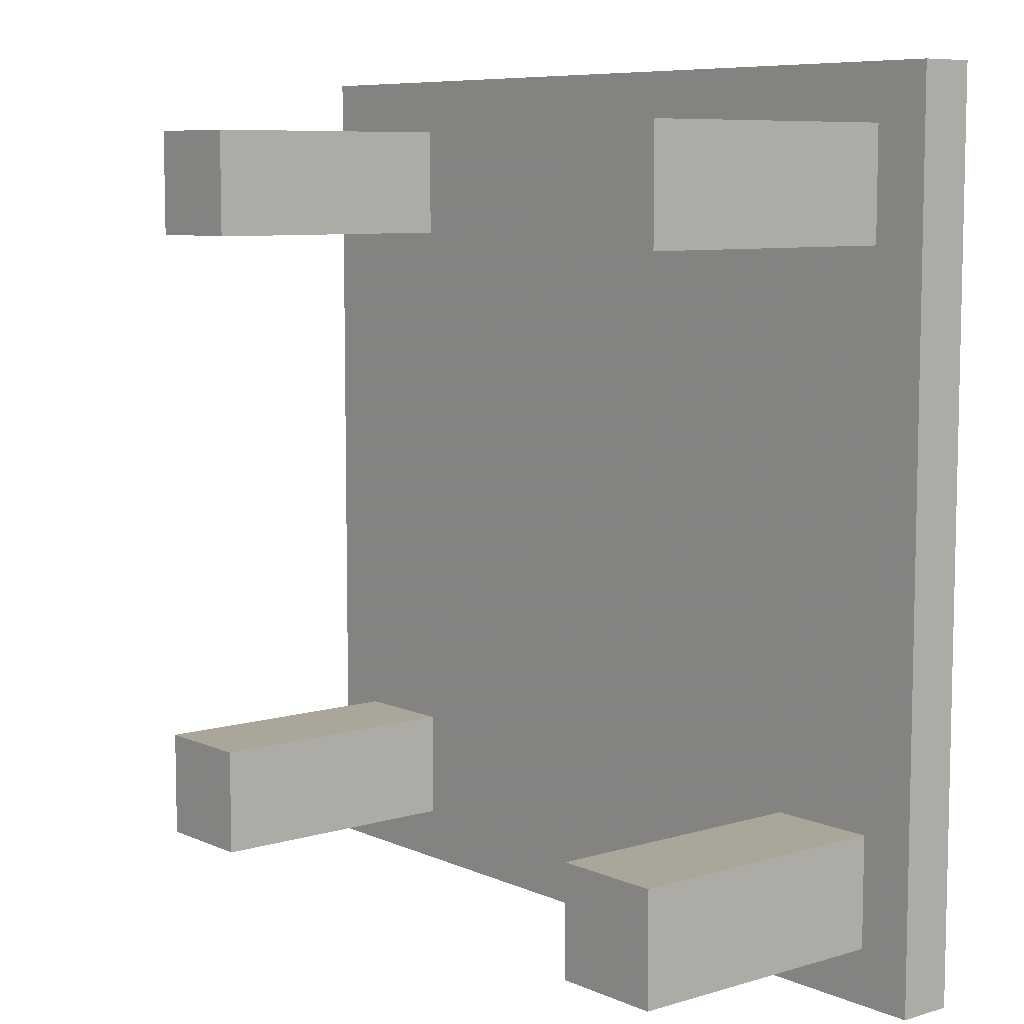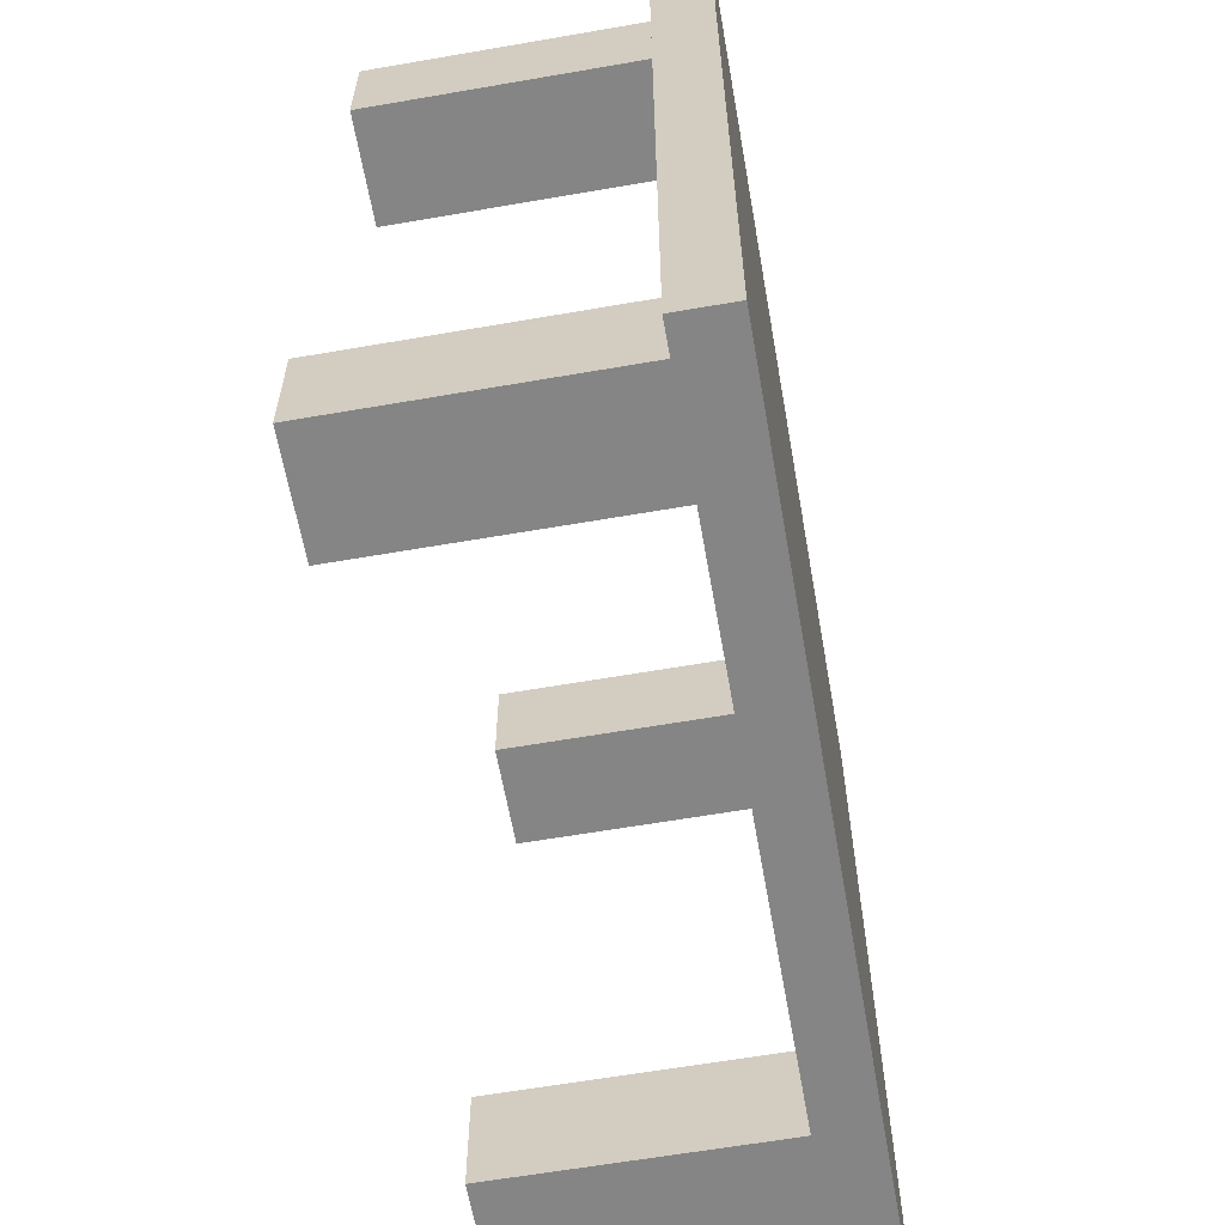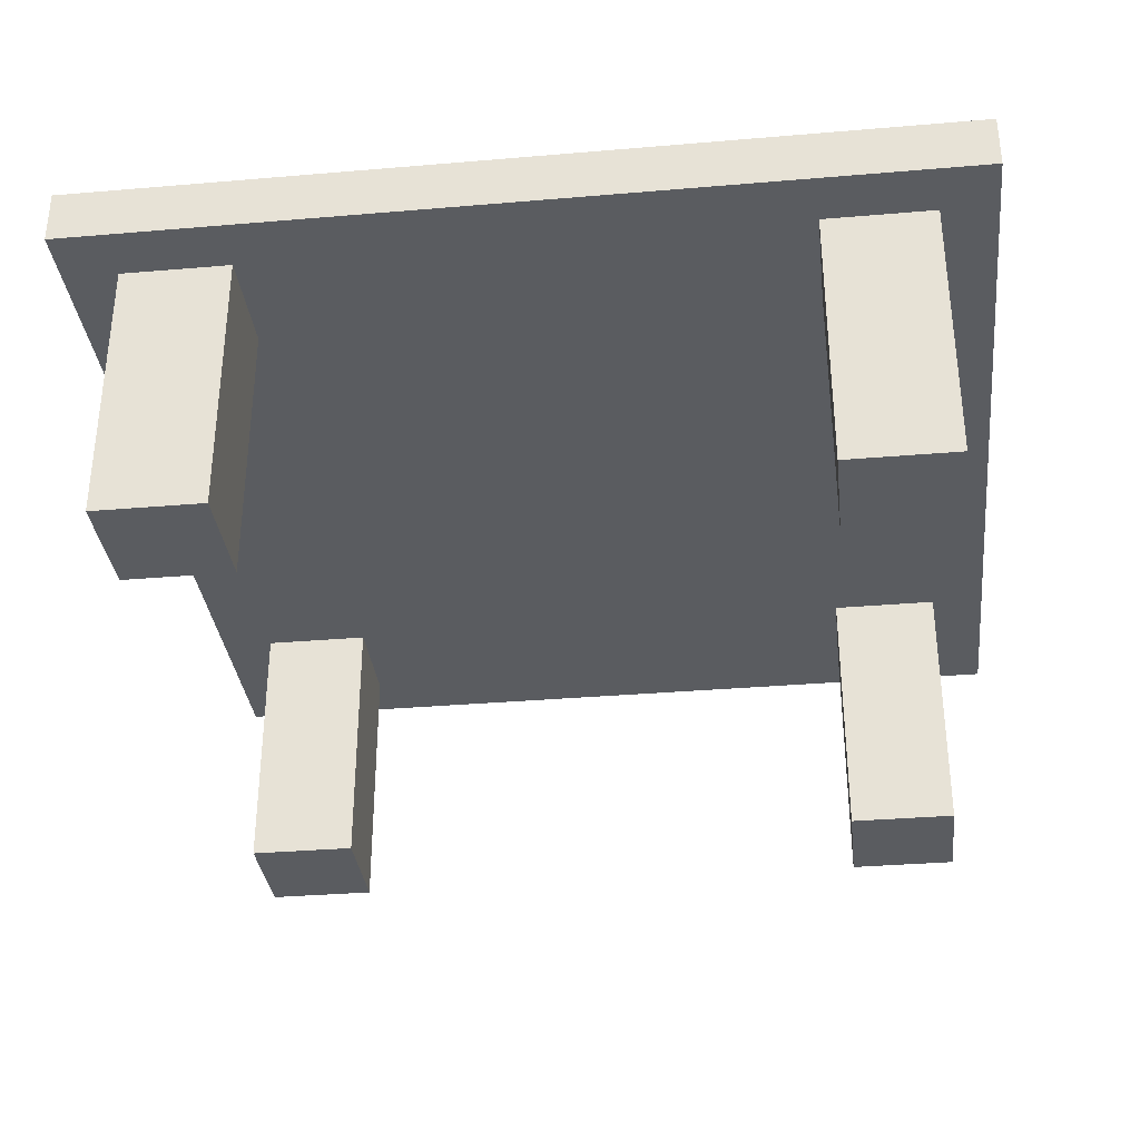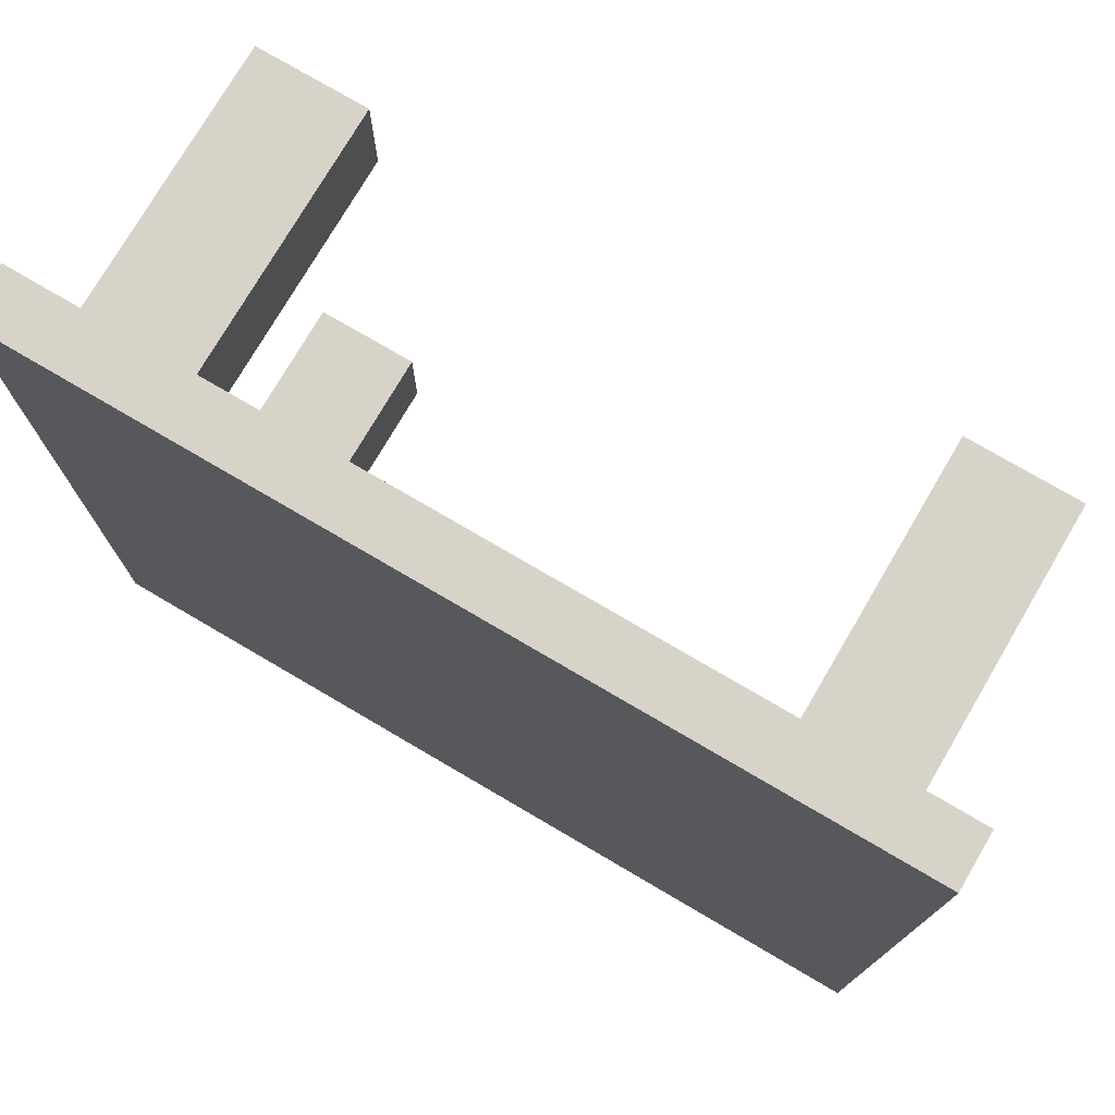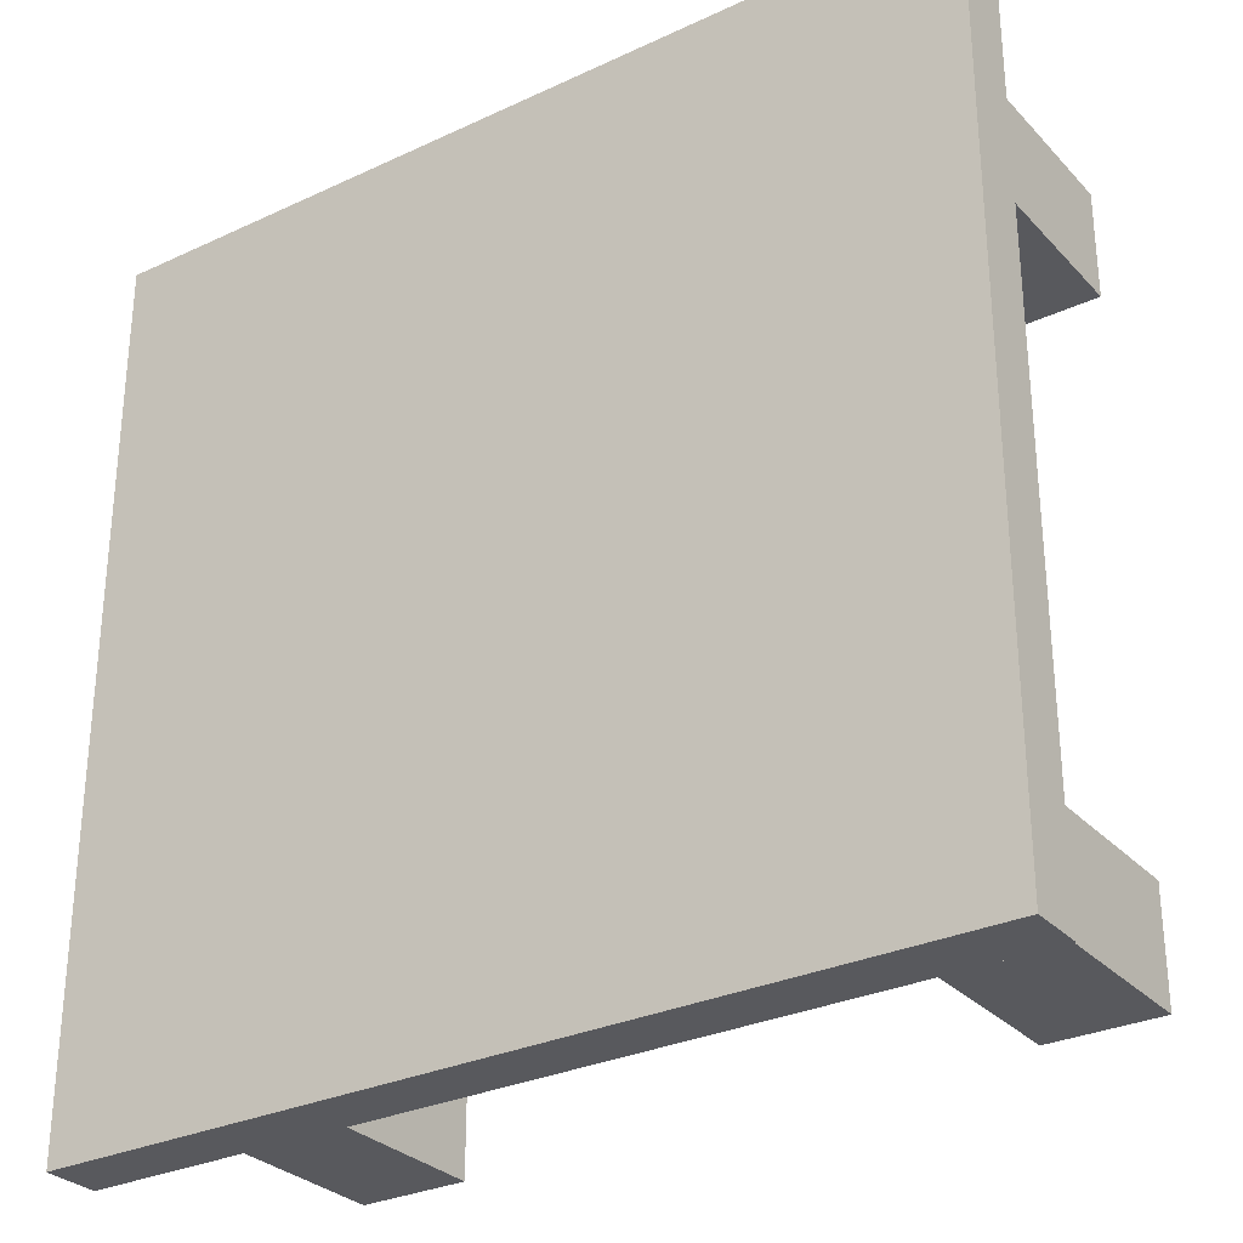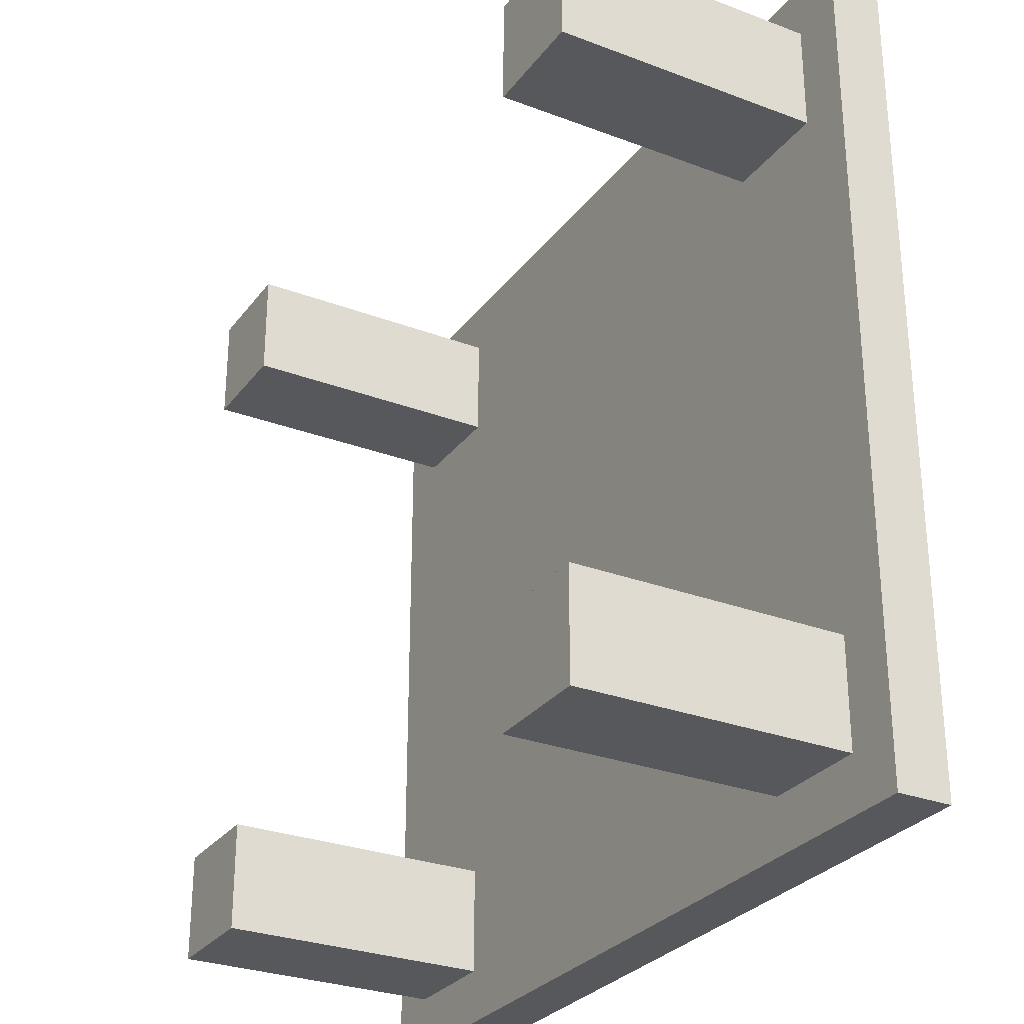
<metadata>
{"format":"obj","ext":"obj","renderer":"f3d","projection":"perspective","resolution":1024,"background":"white","views":[{"elev":7.8,"azim":50.4,"up":"+Z"},{"elev":-61.9,"azim":100.0,"up":"+Z"},{"elev":-33.9,"azim":96.6,"up":"+Y"},{"elev":76.0,"azim":-149.6,"up":"+Z"},{"elev":-29.9,"azim":-145.7,"up":"+Z"},{"elev":-28.8,"azim":60.5,"up":"+Z"}]}
</metadata>
<code>
g Table Simple 1_0_
v 0.5 0.375 -0.5
v -0.5 0.375 -0.5
v 0.5 0.375 0.5
v -0.5 0.375 0.5
v 0.5 0.3125 -0.5
v 0.4375 0.3125 -0.5
v 0.5 0.3125 0.5
v 0.4375 0.3125 0.5
v 0.5 0.3125 -0.5
v -0.5 0.3125 -0.5
v 0.5 0.375 -0.5
v -0.5 0.375 -0.5
v 0.5 0.3125 -0.5
v 0.5 0.3125 0.5
v 0.5 0.375 -0.5
v 0.5 0.375 0.5
v 0.5 0.3125 0.5
v -0.5 0.3125 0.5
v 0.5 0.375 0.5
v -0.5 0.375 0.5
v 0.4375 0.3125 -0.5
v -0.5 0.3125 -0.5
v 0.4375 0.3125 -0.4375
v -0.5 0.3125 -0.4375
v 0.4375 0 -0.4375
v 0.3125 0 -0.4375
v 0.4375 0 -0.3125
v 0.3125 0 -0.3125
v 0.4375 0 -0.4375
v 0.3125 0 -0.4375
v 0.4375 0.3125 -0.4375
v 0.3125 0.3125 -0.4375
v 0.4375 0 -0.4375
v 0.4375 0 -0.3125
v 0.4375 0.3125 -0.4375
v 0.4375 0.3125 -0.3125
v 0.4375 0 -0.3125
v 0.3125 0 -0.3125
v 0.4375 0.3125 -0.3125
v 0.3125 0.3125 -0.3125
v 0.4375 0.3125 -0.3125
v -0.5 0.3125 -0.3125
v 0.4375 0.3125 0.3125
v -0.5 0.3125 0.3125
v 0.4375 0 0.3125
v 0.3125 0 0.3125
v 0.4375 0 0.4375
v 0.3125 0 0.4375
v 0.4375 0 0.3125
v 0.3125 0 0.3125
v 0.4375 0.3125 0.3125
v 0.3125 0.3125 0.3125
v 0.4375 0 0.3125
v 0.4375 0 0.4375
v 0.4375 0.3125 0.3125
v 0.4375 0.3125 0.4375
v 0.4375 0 0.4375
v 0.3125 0 0.4375
v 0.4375 0.3125 0.4375
v 0.3125 0.3125 0.4375
v 0.4375 0.3125 0.4375
v -0.5 0.3125 0.4375
v 0.4375 0.3125 0.5
v -0.5 0.3125 0.5
v 0.3125 0 -0.4375
v 0.3125 0 -0.3125
v 0.3125 0.3125 -0.4375
v 0.3125 0.3125 -0.3125
v 0.3125 0 0.3125
v 0.3125 0 0.4375
v 0.3125 0.3125 0.3125
v 0.3125 0.3125 0.4375
v 0.3125 0.3125 -0.4375
v -0.3125 0.3125 -0.4375
v 0.3125 0.3125 -0.3125
v -0.3125 0.3125 -0.3125
v 0.3125 0.3125 0.3125
v -0.3125 0.3125 0.3125
v 0.3125 0.3125 0.4375
v -0.3125 0.3125 0.4375
v -0.3125 0 -0.4375
v -0.4375 0 -0.4375
v -0.3125 0 -0.3125
v -0.4375 0 -0.3125
v -0.3125 0 -0.4375
v -0.4375 0 -0.4375
v -0.3125 0.3125 -0.4375
v -0.4375 0.3125 -0.4375
v -0.3125 0 -0.4375
v -0.3125 0 -0.3125
v -0.3125 0.3125 -0.4375
v -0.3125 0.3125 -0.3125
v -0.3125 0 -0.3125
v -0.4375 0 -0.3125
v -0.3125 0.3125 -0.3125
v -0.4375 0.3125 -0.3125
v -0.3125 0 0.3125
v -0.4375 0 0.3125
v -0.3125 0 0.4375
v -0.4375 0 0.4375
v -0.3125 0 0.3125
v -0.4375 0 0.3125
v -0.3125 0.3125 0.3125
v -0.4375 0.3125 0.3125
v -0.3125 0 0.3125
v -0.3125 0 0.4375
v -0.3125 0.3125 0.3125
v -0.3125 0.3125 0.4375
v -0.3125 0 0.4375
v -0.4375 0 0.4375
v -0.3125 0.3125 0.4375
v -0.4375 0.3125 0.4375
v -0.4375 0 -0.4375
v -0.4375 0 -0.3125
v -0.4375 0.3125 -0.4375
v -0.4375 0.3125 -0.3125
v -0.4375 0 0.3125
v -0.4375 0 0.4375
v -0.4375 0.3125 0.3125
v -0.4375 0.3125 0.4375
v -0.5 0.3125 -0.5
v -0.5 0.3125 0.5
v -0.5 0.375 -0.5
v -0.5 0.375 0.5
v -0.4375 0.3125 -0.4375
v -0.5 0.3125 -0.4375
v -0.4375 0.3125 -0.3125
v -0.5 0.3125 -0.3125
v -0.4375 0.3125 0.3125
v -0.5 0.3125 0.3125
v -0.4375 0.3125 0.4375
v -0.5 0.3125 0.4375
f 1 2 3
f 3 2 4
f 6 5 7
f 6 7 8
f 9 10 11
f 11 10 12
f 14 13 15
f 14 15 16
f 18 17 19
f 18 19 20
f 22 21 23
f 22 23 24
f 26 25 27
f 26 27 28
f 29 30 31
f 31 30 32
f 34 33 35
f 34 35 36
f 38 37 39
f 38 39 40
f 42 41 43
f 42 43 44
f 46 45 47
f 46 47 48
f 49 50 51
f 51 50 52
f 54 53 55
f 54 55 56
f 58 57 59
f 58 59 60
f 62 61 63
f 62 63 64
f 65 66 67
f 67 66 68
f 69 70 71
f 71 70 72
f 74 73 75
f 74 75 76
f 78 77 79
f 78 79 80
f 82 81 83
f 82 83 84
f 85 86 87
f 87 86 88
f 90 89 91
f 90 91 92
f 94 93 95
f 94 95 96
f 98 97 99
f 98 99 100
f 101 102 103
f 103 102 104
f 106 105 107
f 106 107 108
f 110 109 111
f 110 111 112
f 113 114 115
f 115 114 116
f 117 118 119
f 119 118 120
f 121 122 123
f 123 122 124
f 126 125 127
f 126 127 128
f 130 129 131
f 130 131 132

</code>
